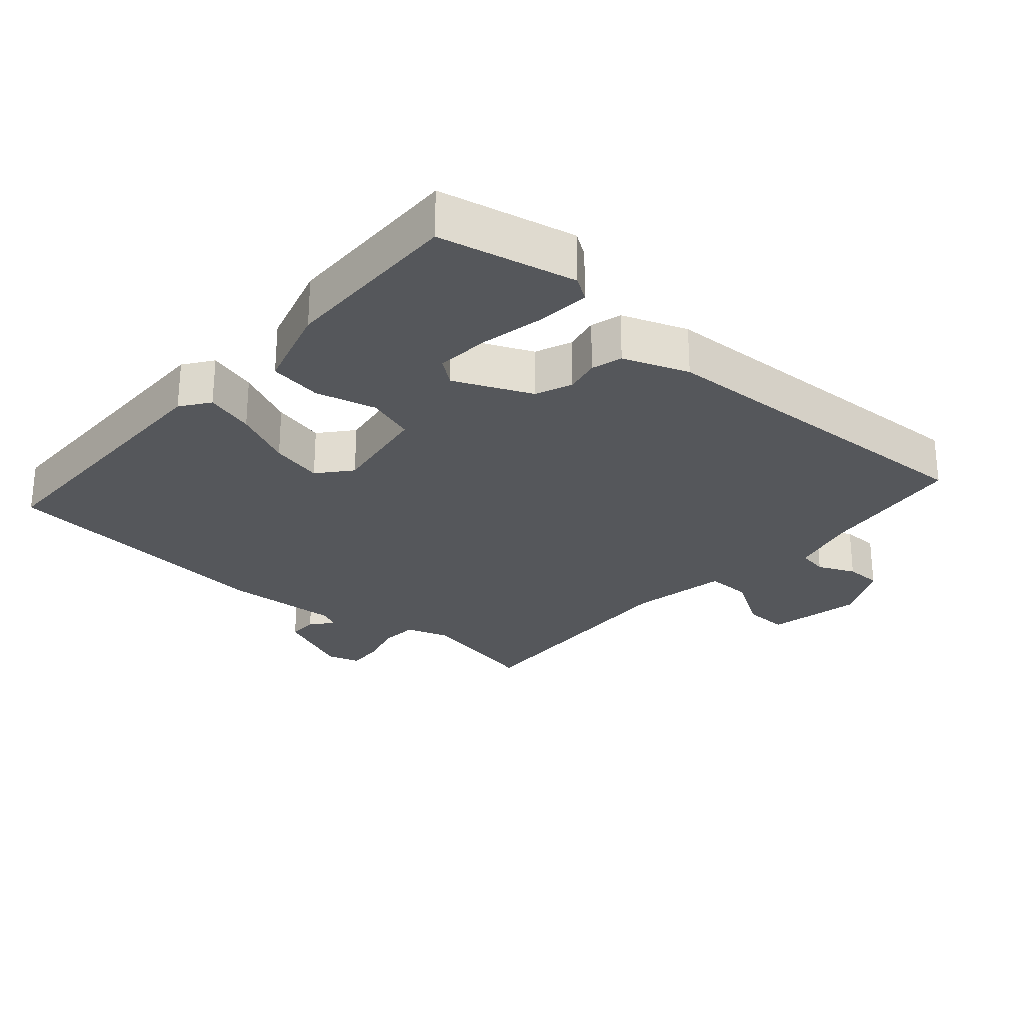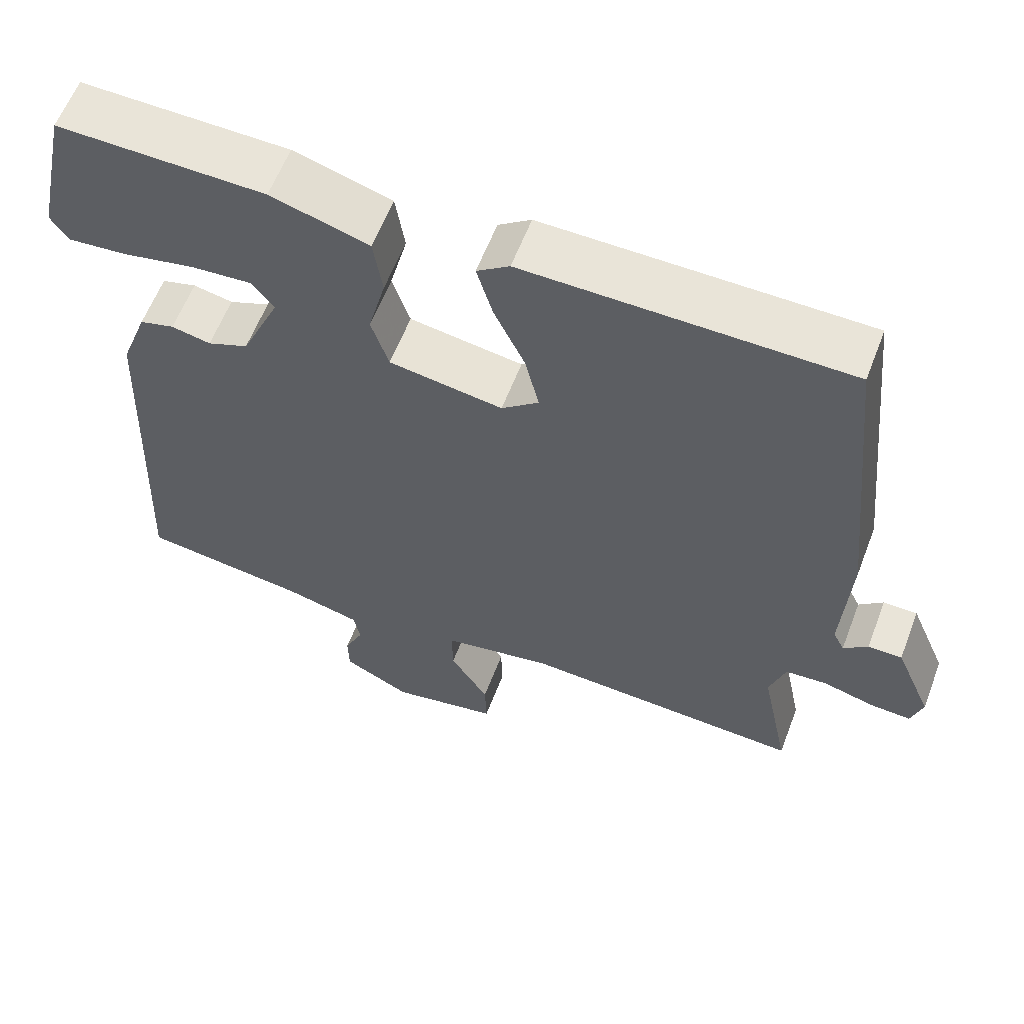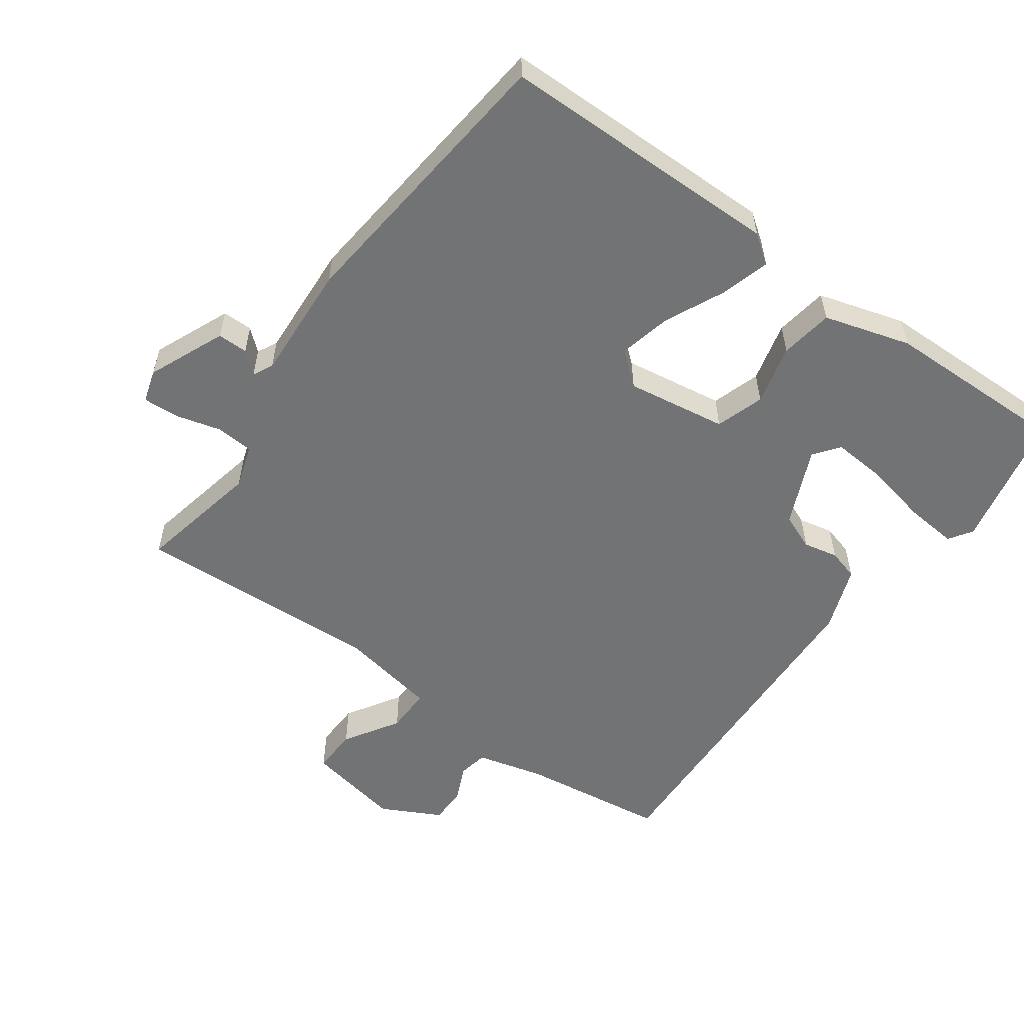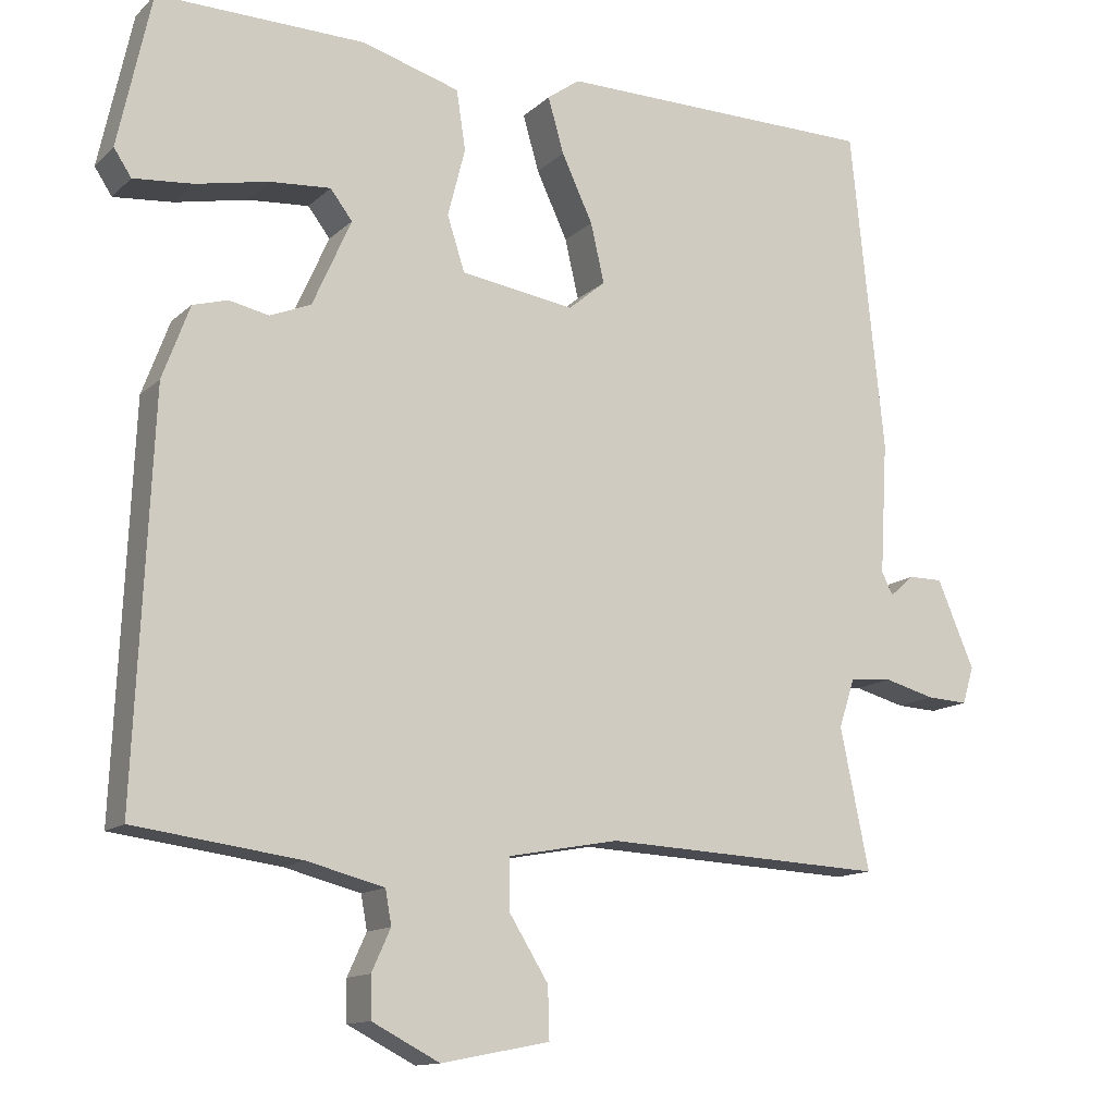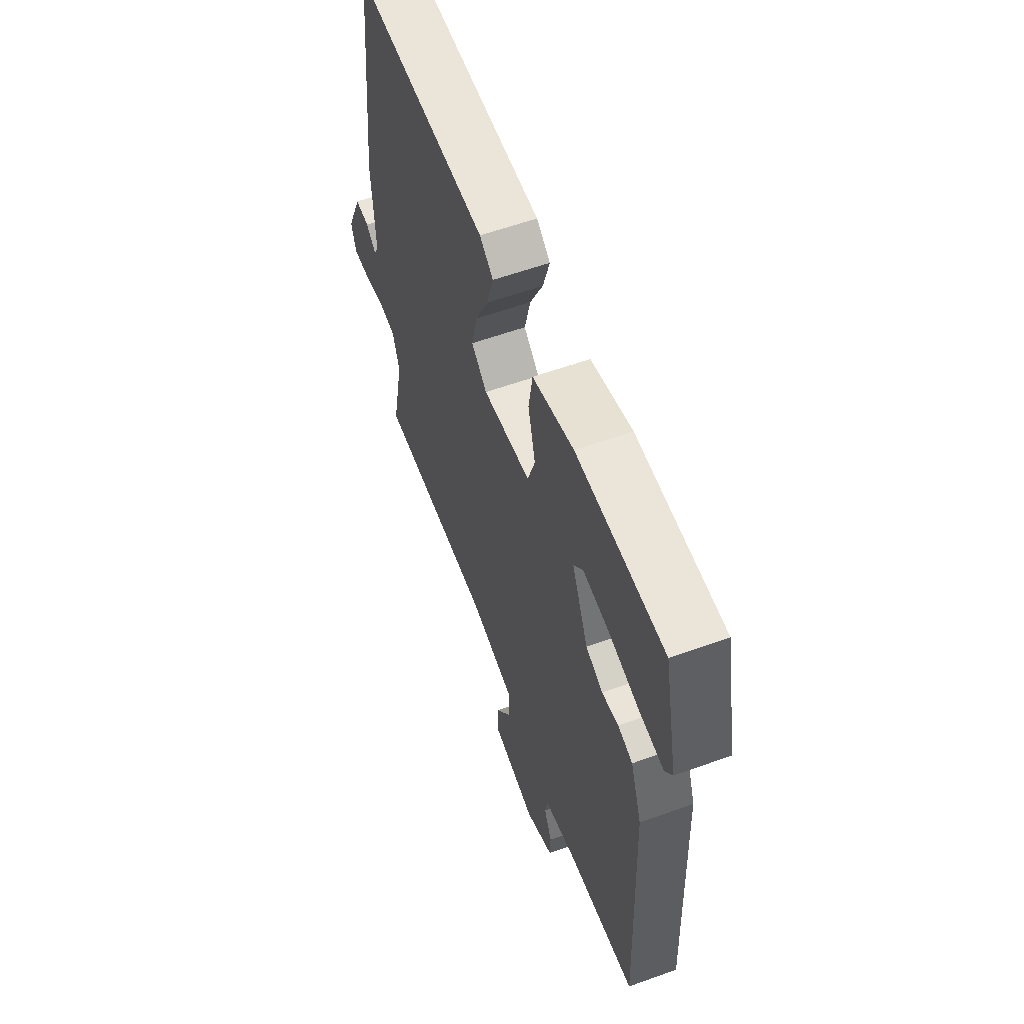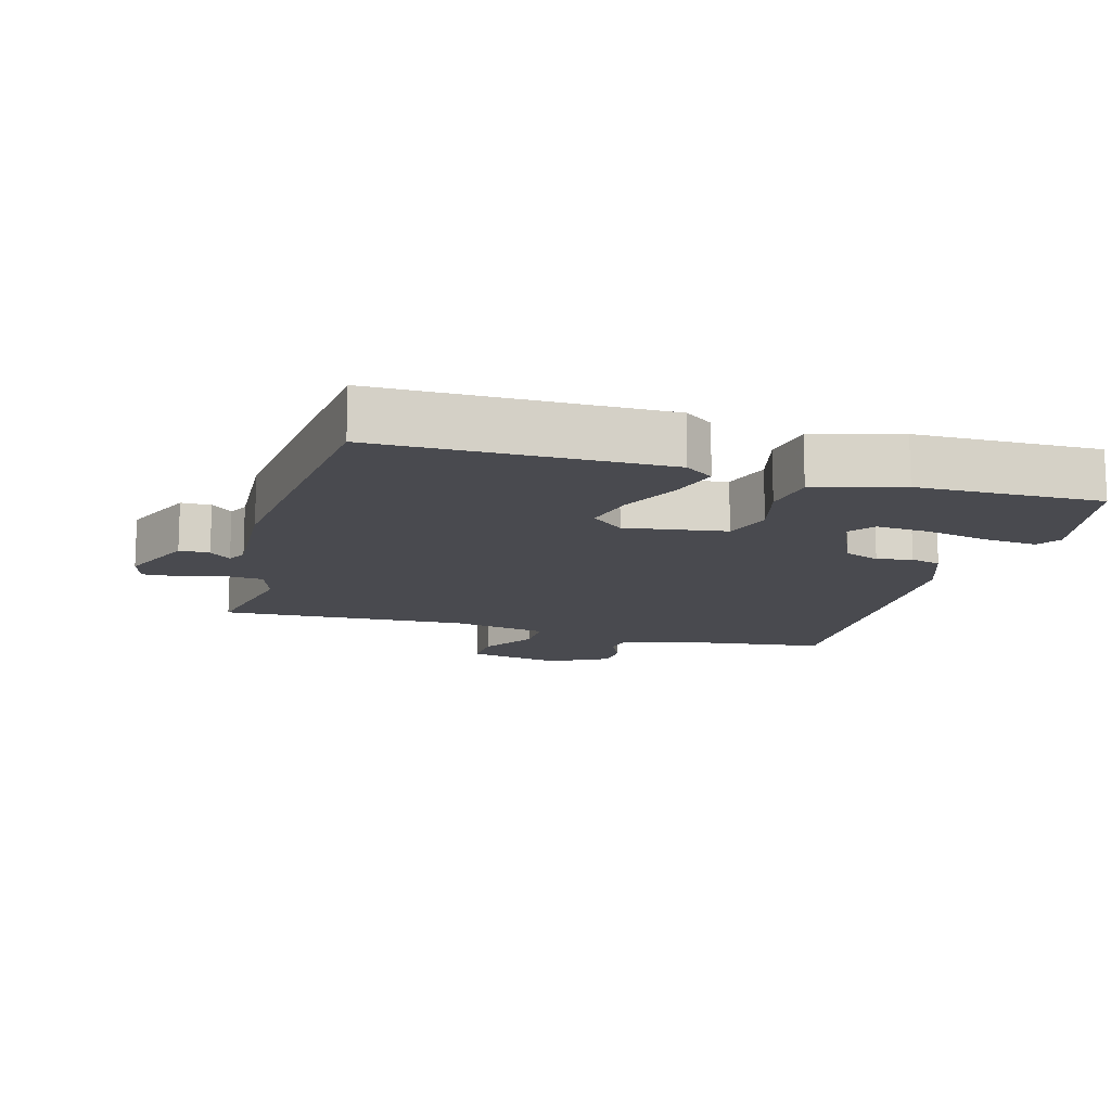
<metadata>
{"format":"obj","ext":"obj","renderer":"f3d","projection":"perspective","resolution":1024,"background":"white","views":[{"elev":-26.7,"azim":48.7,"up":"+Y"},{"elev":60.3,"azim":-159.1,"up":"+Z"},{"elev":-55.7,"azim":-35.8,"up":"+Y"},{"elev":-13.1,"azim":152.1,"up":"+Z"},{"elev":59.6,"azim":69.8,"up":"+Z"},{"elev":-13.5,"azim":-15.9,"up":"+Y"}]}
</metadata>
<code>
v 0.5 0.07 0.5
v 0.544 0.07 0.297
v 0.521 0.07 0.262
v 0.443 0.07 0.269
v 0.347 0.07 0.289
v 0.267 0.07 0.295
v 0.238 0.07 0.257
v 0.289 0.07 0.142
v 0.343 0.07 0.12
v 0.395 0.07 0.131
v 0.441 0.07 0.118
v 0.477 0.07 0.021
v 0.5 0.07 -0.5
v 0.281 0.07 -0.529
v 0.18 0.07 -0.555
v 0.172 0.07 -0.6
v 0.197 0.07 -0.655
v 0.196 0.07 -0.709
v 0.107 0.07 -0.755
v -0.036 0.07 -0.727
v -0.034 0.07 -0.659
v 0.017 0.07 -0.577
v 0.018 0.07 -0.509
v -0.128 0.07 -0.482
v -0.5 0.07 -0.5
v -0.462 0.07 -0.315
v -0.483 0.07 -0.25
v -0.539 0.07 -0.246
v -0.606 0.07 -0.264
v -0.66 0.07 -0.267
v -0.675 0.07 -0.218
v -0.626 0.07 -0.103
v -0.581 0.07 -0.103
v -0.549 0.07 -0.131
v -0.534 0.07 -0.101
v -0.544 0.07 0.073
v -0.5 0.07 0.5
v -0.077 0.07 0.504
v -0.034 0.07 0.473
v -0.055 0.07 0.4
v -0.096 0.07 0.312
v -0.114 0.07 0.234
v -0.065 0.07 0.193
v 0.085 0.07 0.216
v 0.108 0.07 0.288
v 0.085 0.07 0.378
v 0.097 0.07 0.457
v 0.226 0.07 0.495
v 0.5 0 0.5
v 0.544 0 0.297
v 0.521 0 0.262
v 0.443 0 0.269
v 0.347 0 0.289
v 0.267 0 0.295
v 0.238 0 0.257
v 0.289 0 0.142
v 0.343 0 0.12
v 0.395 0 0.131
v 0.441 0 0.118
v 0.477 0 0.021
v 0.5 0 -0.5
v 0.281 0 -0.529
v 0.18 0 -0.555
v 0.172 0 -0.6
v 0.197 0 -0.655
v 0.196 0 -0.709
v 0.107 0 -0.755
v -0.036 0 -0.727
v -0.034 0 -0.659
v 0.017 0 -0.577
v 0.018 0 -0.509
v -0.128 0 -0.482
v -0.5 0 -0.5
v -0.462 0 -0.315
v -0.483 0 -0.25
v -0.539 0 -0.246
v -0.606 0 -0.264
v -0.66 0 -0.267
v -0.675 0 -0.218
v -0.626 0 -0.103
v -0.581 0 -0.103
v -0.549 0 -0.131
v -0.534 0 -0.101
v -0.544 0 0.073
v -0.5 0 0.5
v -0.077 0 0.504
v -0.034 0 0.473
v -0.055 0 0.4
v -0.096 0 0.312
v -0.114 0 0.234
v -0.065 0 0.193
v 0.085 0 0.216
v 0.108 0 0.288
v 0.085 0 0.378
v 0.097 0 0.457
v 0.226 0 0.495
f 47 48 1
f 46 47 1
f 45 46 1
f 44 45 1
f 39 40 41
f 38 39 41
f 37 38 41
f 36 37 41
f 35 36 41
f 34 35 41 42
f 32 33 34
f 31 32 34
f 30 31 34
f 29 30 34
f 28 29 34
f 34 42 43
f 28 34 43
f 27 28 43
f 24 25 26
f 27 43 44
f 26 27 44
f 24 26 44
f 23 24 44
f 20 21 22
f 19 20 22
f 18 19 22
f 17 18 22
f 16 17 22
f 22 23 44
f 16 22 44
f 15 16 44
f 12 13 14
f 11 12 14
f 10 11 14
f 9 10 14
f 14 15 44
f 9 14 44
f 8 9 44
f 3 4 5
f 2 3 5
f 1 2 5
f 1 5 6
f 44 1 6
f 7 8 44
f 6 7 44
f 49 96 95
f 49 95 94
f 49 94 93
f 49 93 92
f 89 88 87
f 89 87 86
f 89 86 85
f 89 85 84
f 89 84 83
f 90 89 83 82
f 82 81 80
f 82 80 79
f 82 79 78
f 82 78 77
f 82 77 76
f 91 90 82
f 91 82 76
f 91 76 75
f 74 73 72
f 92 91 75
f 92 75 74
f 92 74 72
f 92 72 71
f 70 69 68
f 70 68 67
f 70 67 66
f 70 66 65
f 70 65 64
f 92 71 70
f 92 70 64
f 92 64 63
f 62 61 60
f 62 60 59
f 62 59 58
f 62 58 57
f 92 63 62
f 92 62 57
f 92 57 56
f 53 52 51
f 53 51 50
f 53 50 49
f 54 53 49
f 54 49 92
f 92 56 55
f 92 55 54
f 1 49 50 2
f 2 50 51 3
f 3 51 52 4
f 4 52 53 5
f 5 53 54 6
f 6 54 55 7
f 7 55 56 8
f 8 56 57 9
f 9 57 58 10
f 10 58 59 11
f 11 59 60 12
f 12 60 61 13
f 13 61 62 14
f 14 62 63 15
f 15 63 64 16
f 16 64 65 17
f 17 65 66 18
f 18 66 67 19
f 19 67 68 20
f 20 68 69 21
f 21 69 70 22
f 22 70 71 23
f 23 71 72 24
f 24 72 73 25
f 25 73 74 26
f 26 74 75 27
f 27 75 76 28
f 28 76 77 29
f 29 77 78 30
f 30 78 79 31
f 31 79 80 32
f 32 80 81 33
f 33 81 82 34
f 34 82 83 35
f 35 83 84 36
f 36 84 85 37
f 37 85 86 38
f 38 86 87 39
f 39 87 88 40
f 40 88 89 41
f 41 89 90 42
f 42 90 91 43
f 43 91 92 44
f 44 92 93 45
f 45 93 94 46
f 46 94 95 47
f 47 95 96 48
f 48 96 49 1

</code>
